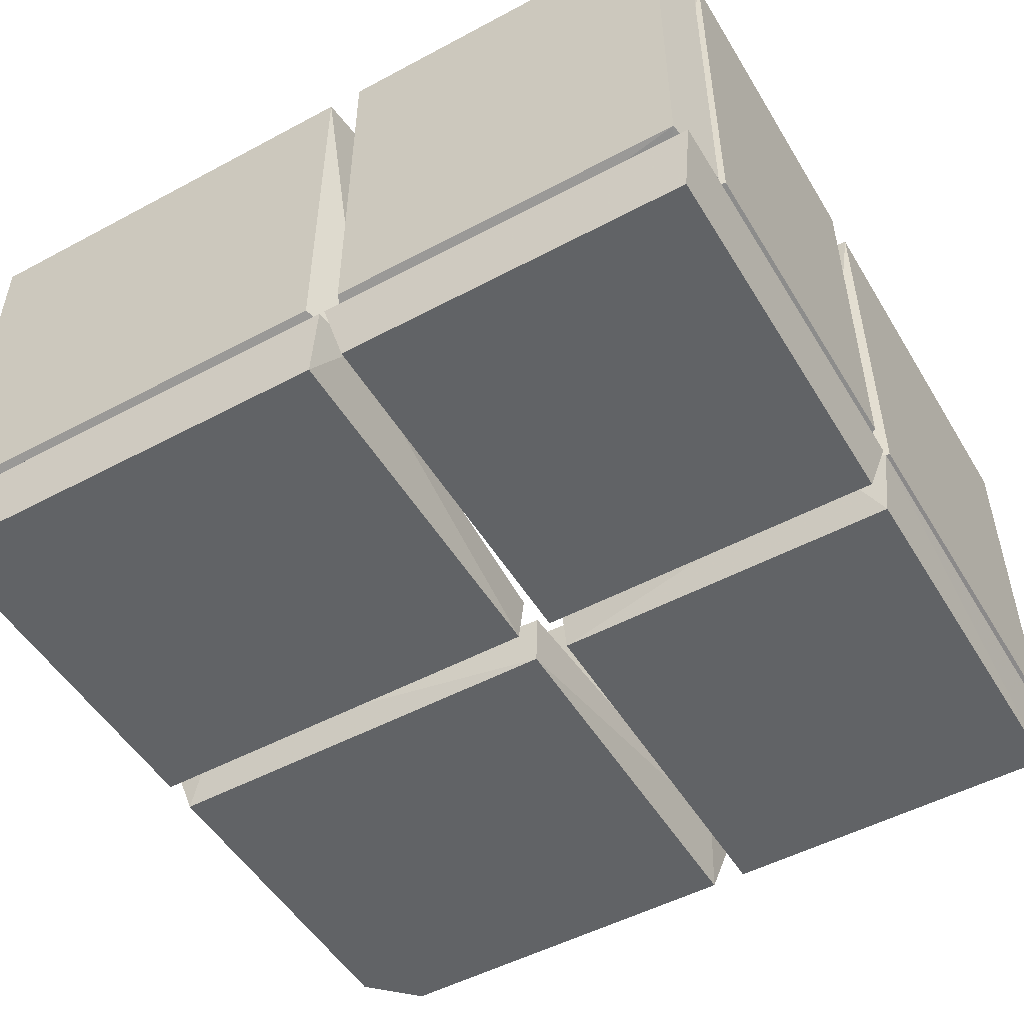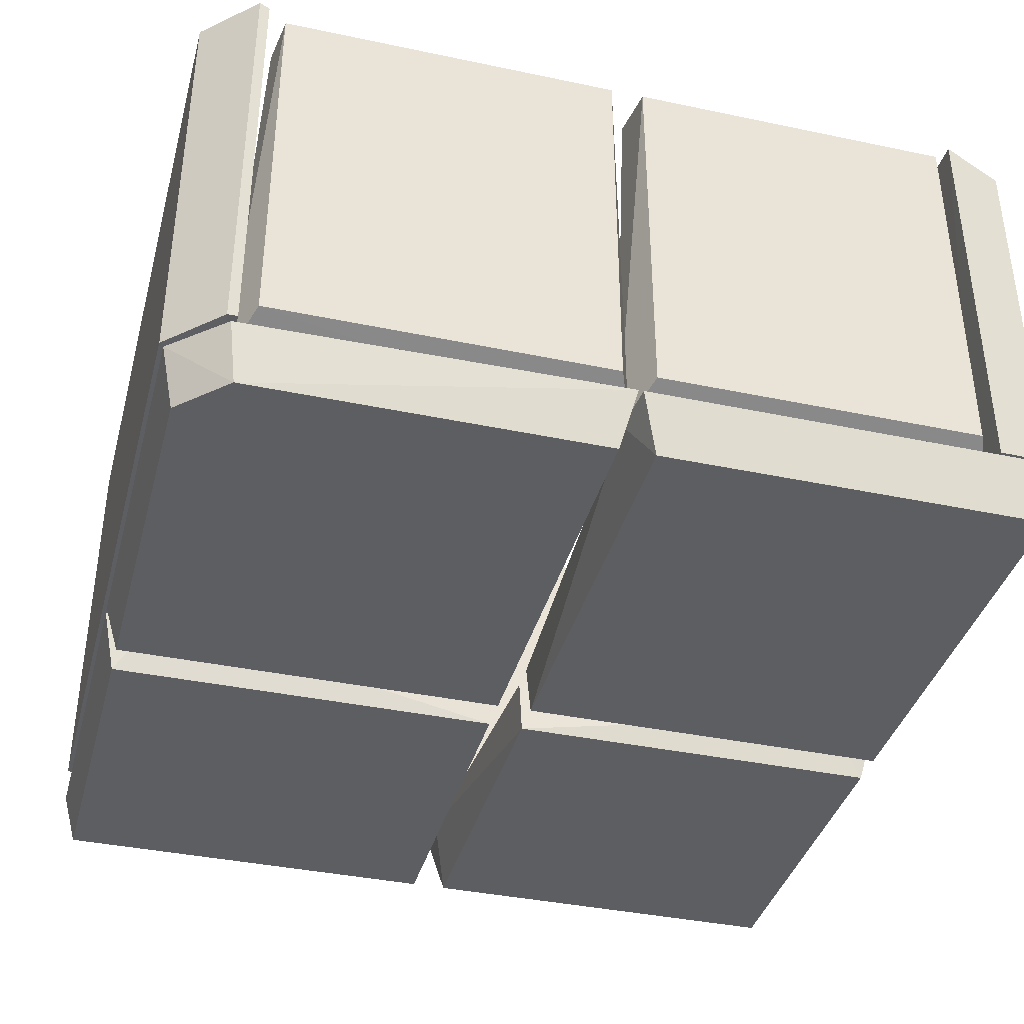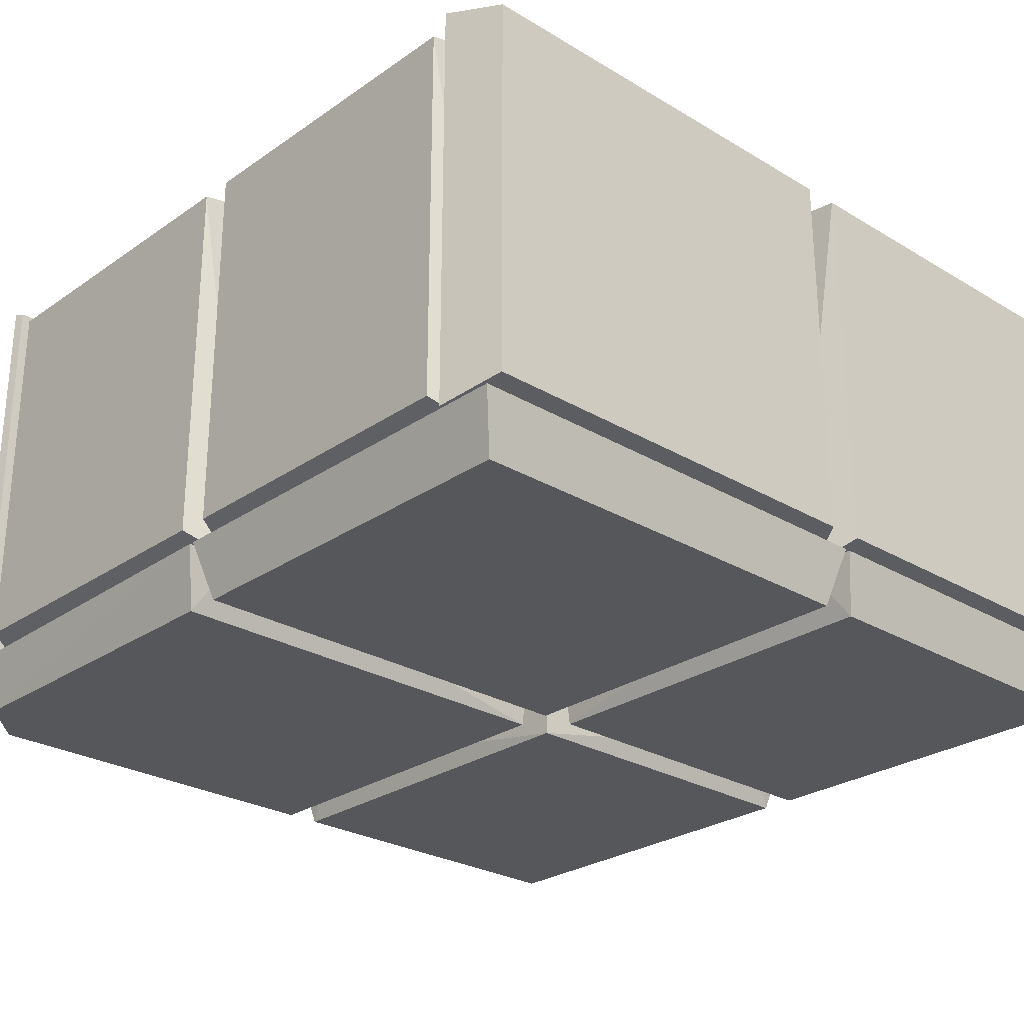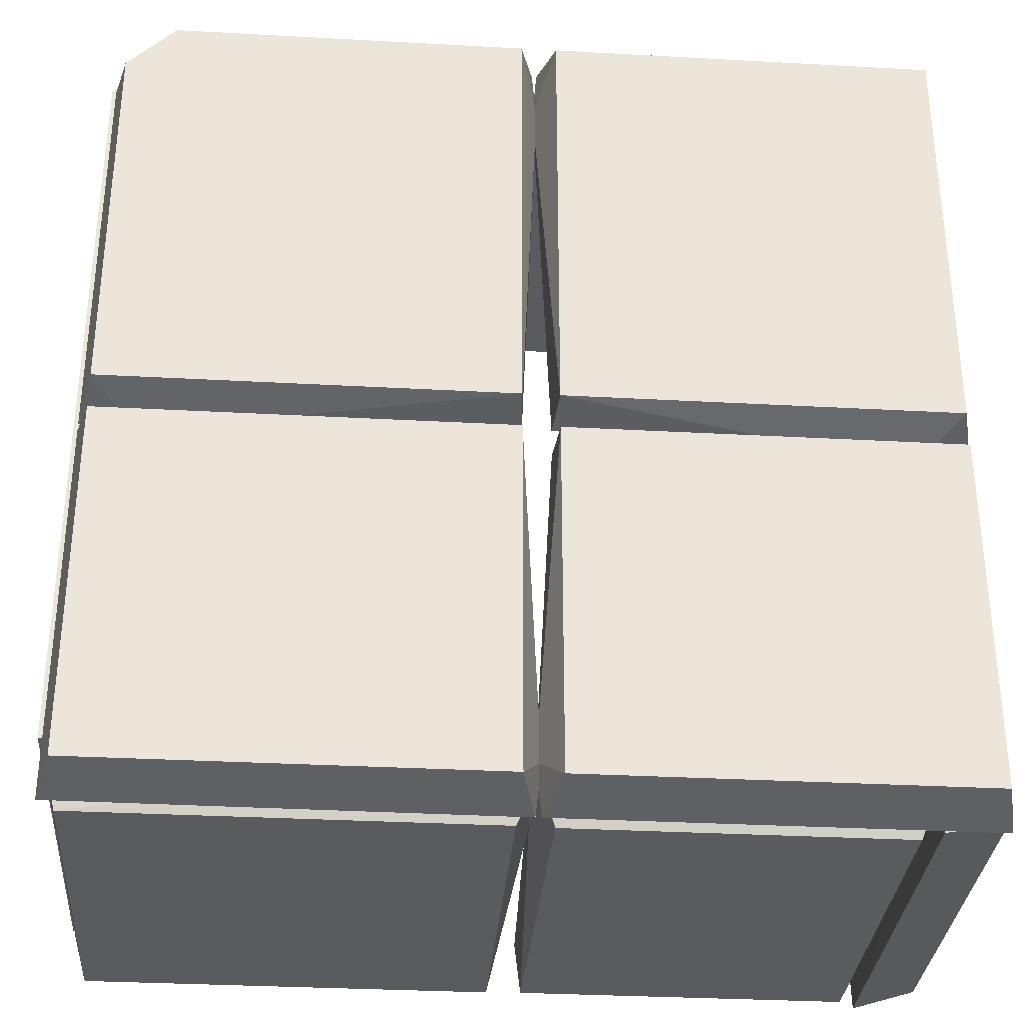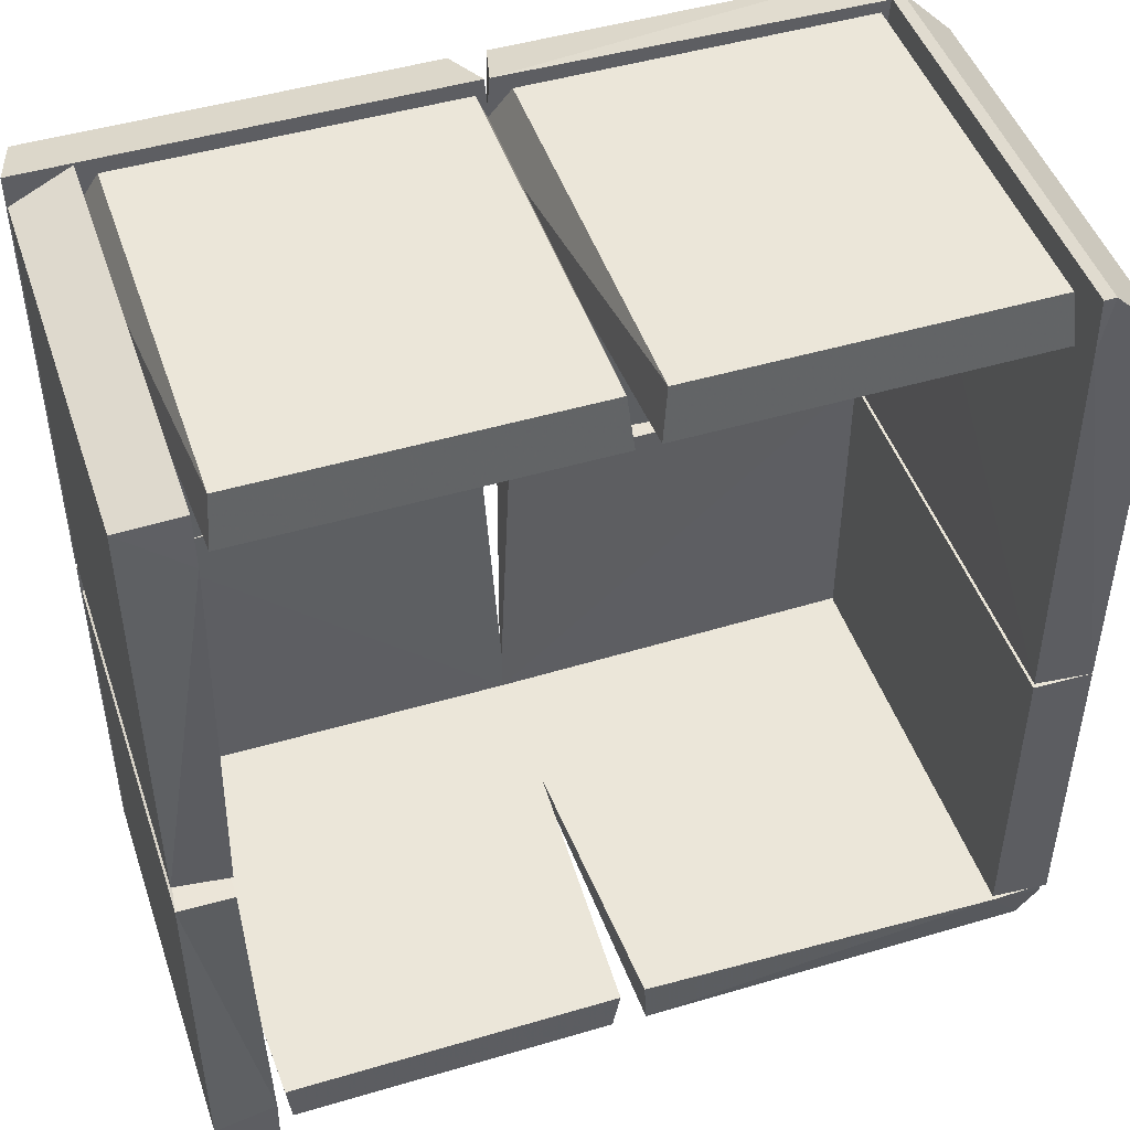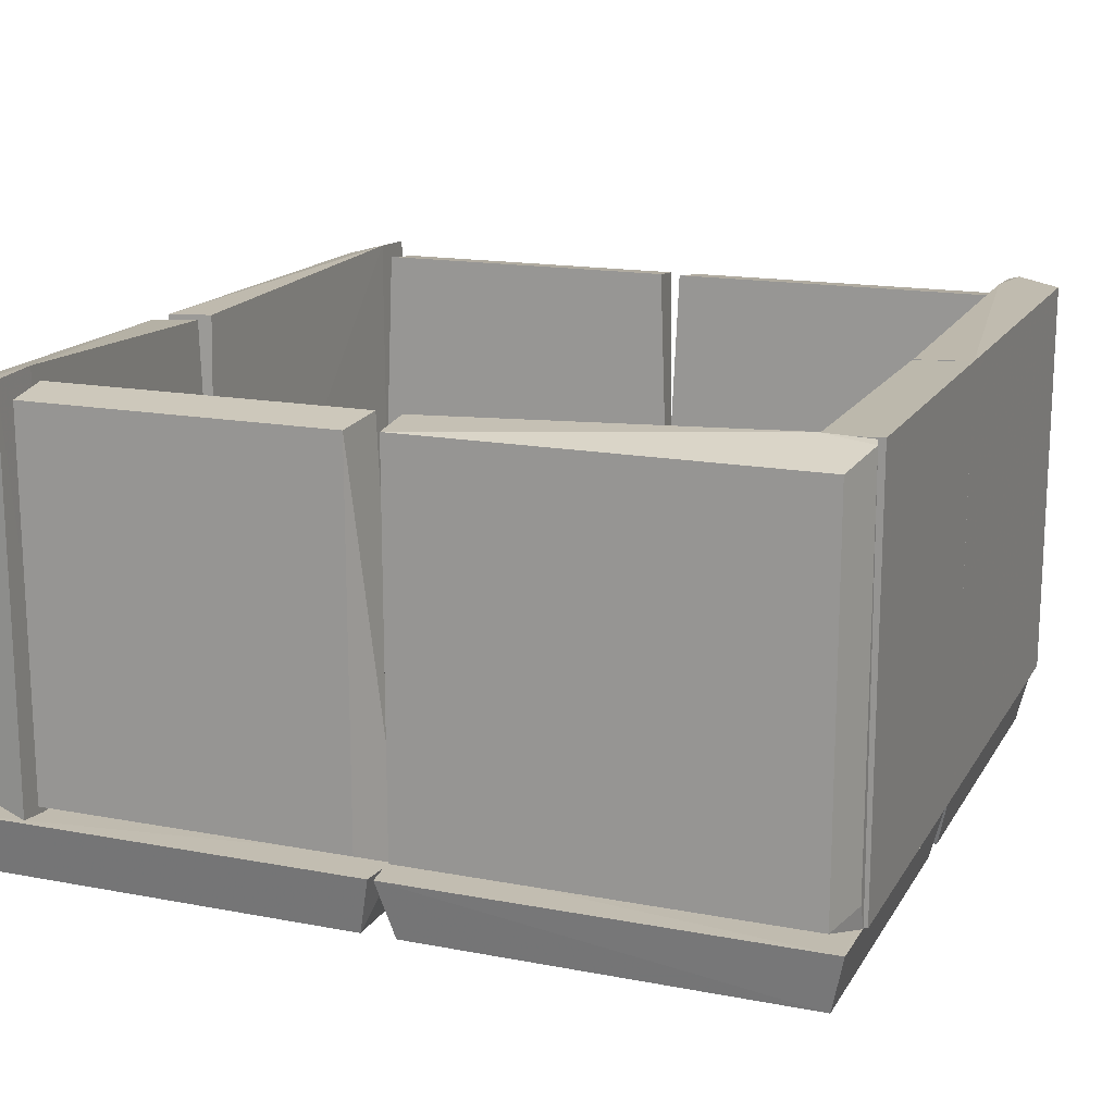
<metadata>
{"format":"obj","ext":"obj","renderer":"f3d","projection":"perspective","resolution":1024,"background":"white","views":[{"elev":-50.8,"azim":-59.7,"up":"+Z"},{"elev":-38.4,"azim":165.1,"up":"+Z"},{"elev":-26.7,"azim":-133.0,"up":"+Z"},{"elev":-32.5,"azim":175.6,"up":"+Y"},{"elev":47.3,"azim":-18.5,"up":"+Y"},{"elev":16.1,"azim":21.4,"up":"+Z"}]}
</metadata>
<code>
o hull_0
v 0.454 0.4867 0.2753
v 0.454 0.4867 0.03423
v 0.4482 0.4852 0.03557
v 0.4482 0.4852 0.274
v 0.4837 0.2188 0.2753
v 0.4837 0.2188 0.03423
v 0.4512 0.2208 0.2736
v 0.4512 0.2208 0.03598
v 0.448 0.4539 0.2753
v 0.4478 0.4549 0.03304
v 0.4837 0.4569 0.2753
v 0.4837 0.4569 0.03423
f 2 10 3
f 4 1 2
f 2 1 11
f 6 7 8
f 7 6 5
f 11 1 5
f 6 11 5
f 2 11 12
f 11 6 12
f 6 8 10
f 8 7 10
f 12 6 10
f 2 12 10
f 1 4 9
f 7 5 9
f 5 1 9
f 4 10 9
f 10 7 9
f 4 2 3
f 10 4 3
o hull_1
v 0.4416 0.4549 0.2681
v 0.4384 0.4852 0.2644
v 0.4384 0.4852 0.04519
v 0.243 0.4549 0.2681
v 0.4512 0.4535 0.03059
v 0.2463 0.4852 0.2644
v 0.2463 0.4852 0.04519
v 0.2332 0.4534 0.03027
f 20 18 19
f 14 13 17
f 13 20 17
f 17 20 15
f 14 17 15
f 14 15 18
f 13 14 18
f 13 18 16
f 20 13 16
f 18 20 16
f 15 20 19
f 18 15 19
o hull_2
v 0.4837 0.2188 0.2753
v 0.4837 0.2188 0.03423
v 0.4512 0.03546 0.2737
v 0.4512 0.03546 0.03584
v 0.4512 0.2176 0.2737
v 0.4512 0.2176 0.03584
v 0.4837 0.05508 0.2753
v 0.4837 0.03423 0.2753
v 0.4837 0.03423 0.03423
f 21 23 28
f 26 24 23
f 24 29 23
f 24 26 22
f 29 24 22
f 27 29 22
f 26 21 22
f 21 27 22
f 26 23 25
f 21 26 25
f 23 21 25
f 29 27 28
f 23 29 28
f 27 21 28
o hull_3
v 0.4512 0.03427 0.03391
v 0.4798 0.03409 0.2744
v 0.2469 0 0.2653
v 0.2469 0 0.04426
v 0.4815 0.03434 0.03349
v 0.4815 0.02806 0.2731
v 0.4815 0.02806 0.04814
v 0.2449 0.03027 0.2674
v 0.4734 0 0.2653
v 0.4734 0 0.04426
v 0.2326 0.03174 0.03027
v 0.4509 0.03422 0.2753
f 35 39 36
f 33 32 40
f 32 33 39
f 33 40 39
f 39 40 34
f 32 39 38
f 40 32 37
f 40 37 41
f 31 34 41
f 32 38 41
f 37 32 41
f 34 31 35
f 38 39 35
f 31 41 35
f 41 38 35
f 34 40 30
f 40 41 30
f 41 34 30
f 39 34 36
f 34 35 36
o hull_4
v 0.04034 0.4549 0.2681
v 0.2305 0.4549 0.2681
v 0.03092 0.4534 0.03027
v 0.04344 0.4852 0.2644
v 0.04344 0.4852 0.04519
v 0.2274 0.4852 0.2644
v 0.2274 0.4852 0.04519
v 0.24 0.4534 0.03027
f 44 45 46
f 47 43 49
f 43 44 49
f 49 44 48
f 47 49 48
f 47 48 45
f 43 47 45
f 43 45 42
f 44 43 42
f 45 44 42
f 48 44 46
f 45 48 46
o hull_5
v 0 0.23 0.2653
v 0 0.23 0.04426
v 0 0.4756 0.2653
v 0 0.4756 0.04426
v 0.03027 0.2277 0.2674
v 0.0344 0.4549 0.03305
v 0.03174 0.2144 0.03027
v 0.03423 0.4539 0.2753
v 0.03403 0.4852 0.03557
v 0.03403 0.4852 0.274
f 57 56 55
f 52 59 58
f 52 58 53
f 51 52 53
f 56 51 53
f 56 54 50
f 52 51 50
f 51 56 50
f 59 52 57
f 54 56 57
f 52 50 57
f 50 54 57
f 58 59 55
f 53 58 55
f 56 53 55
f 59 57 55
o hull_6
v 0.2305 0.03027 0.2681
v 0.2274 -0 0.04519
v 0.2274 -0 0.2644
v 0.04344 -0 0.04519
v 0.04344 -0 0.2644
v 0.04036 0.03027 0.2681
v 0.03092 0.03179 0.03027
v 0.24 0.03179 0.03027
f 65 66 64
f 60 62 67
f 62 60 65
f 60 67 65
f 67 63 66
f 65 67 66
f 62 63 61
f 67 62 61
f 63 67 61
f 63 62 64
f 62 65 64
f 66 63 64
o hull_7
v 0 0.00767 0.2653
v 0 0.00767 0.04426
v 0 0.2096 0.2653
v 0 0.2096 0.04426
v 0.03027 0.2115 0.2674
v 0.03446 0.03027 0.03268
v 0.03399 0 0.2737
v 0.03399 0 0.03586
v 0.03174 0.2224 0.03027
v 0.03423 0.03126 0.2753
f 77 74 73
f 69 75 74
f 72 76 70
f 69 74 68
f 70 69 68
f 76 69 71
f 69 70 71
f 70 76 71
f 76 72 77
f 72 70 77
f 68 74 77
f 70 68 77
f 75 69 73
f 69 76 73
f 74 75 73
f 76 77 73
o hull_8
v 0.4461 0.4756 -0
v 0.4734 0.4483 0
v 0.4734 0.2299 0
v 0.4512 0.4828 0.03371
v 0.4512 0.2185 0.03428
v 0.4815 0.2212 0.03391
v 0.2354 0.4549 0.0344
v 0.238 0.4852 0.03403
v 0.4814 0.4549 0.03389
v 0.2469 0.4756 0
v 0.2469 0.2299 0
v 0.2448 0.2277 0.03027
f 85 81 78
f 88 80 82
f 88 84 87
f 80 88 87
f 80 87 79
f 88 82 89
f 82 84 89
f 84 88 89
f 81 84 86
f 84 82 86
f 79 86 83
f 82 80 83
f 80 79 83
f 86 82 83
f 84 81 85
f 87 84 85
f 87 85 78
f 79 87 78
f 81 86 78
f 86 79 78
o hull_9
v 0.4512 0.2191 0.03427
v 0.4815 0.2168 0.0339
v 0.4815 0.000515 0.0339
v 0.2383 0 0.03399
v 0.2351 0.03027 0.03446
v 0.2469 0.2097 0
v 0.2469 0.007649 0
v 0.2448 0.2115 0.03027
v 0.4735 0.2097 0
v 0.4735 0.007649 0
f 97 94 90
f 98 91 92
f 93 96 99
f 96 98 99
f 98 92 99
f 92 93 99
f 98 96 95
f 93 92 94
f 96 93 94
f 95 96 94
f 97 95 94
f 91 98 90
f 92 91 90
f 98 95 90
f 95 97 90
f 94 92 90
o hull_10
v 0 0.485 0.03401
v 0 0.2205 0.03401
v 0.2288 0.2277 0.03027
v 0.03027 0.2172 0.03444
v 0.2353 0.4852 0.03403
v 0.008413 0.4756 0
v 0.008413 0.2299 0
v 0.2268 0.4756 0
v 0.2268 0.2299 0
v 0.2379 0.4549 0.03441
f 103 102 109
f 106 108 103
f 108 106 105
f 105 106 100
f 104 105 100
f 105 104 107
f 108 105 107
f 103 108 102
f 106 103 101
f 100 106 101
f 103 100 101
f 100 103 109
f 104 100 109
f 107 104 109
f 108 107 109
f 102 108 109
o hull_11
v 0 0.2174 0.03401
v 0.03027 0.2201 0.03444
v 0.2288 0.2115 0.03027
v 0.000121 -0 0.03399
v 0.00839 0.2097 0
v 0.00839 0.007649 0
v 0.2268 0.2097 0
v 0.2268 0.007649 0
v 0.2382 0.03027 0.03446
v 0.235 -0 0.03399
f 116 114 111
f 112 118 116
f 110 115 113
f 115 116 117
f 116 118 117
f 113 115 117
f 115 110 114
f 116 115 114
f 118 113 119
f 117 118 119
f 113 117 119
f 118 112 111
f 112 116 111
f 113 118 111
f 110 113 111
f 114 110 111

</code>
